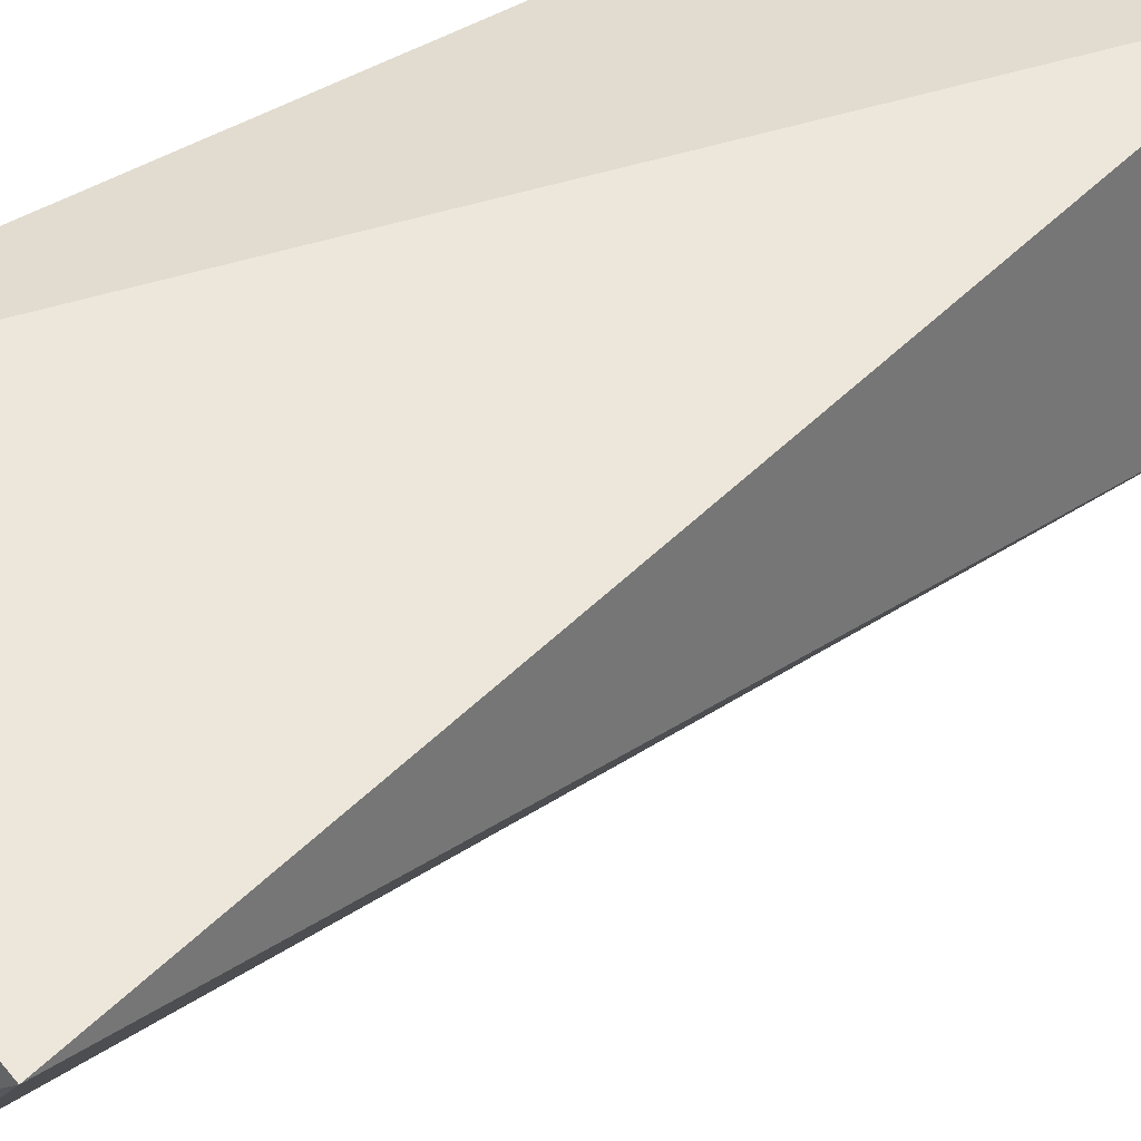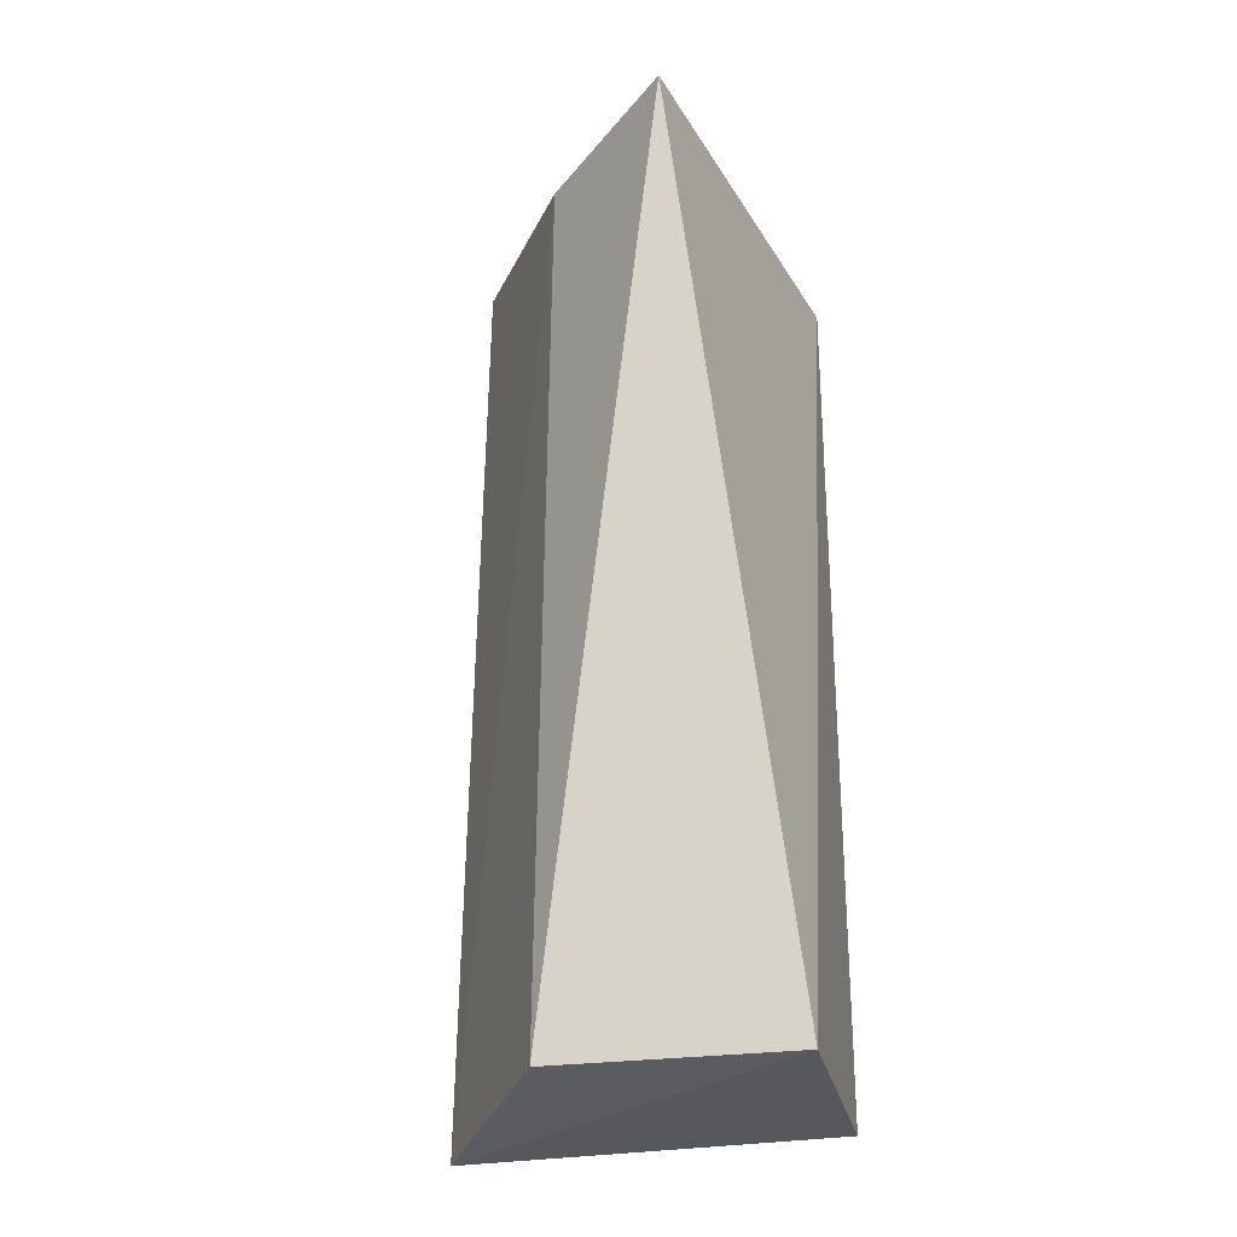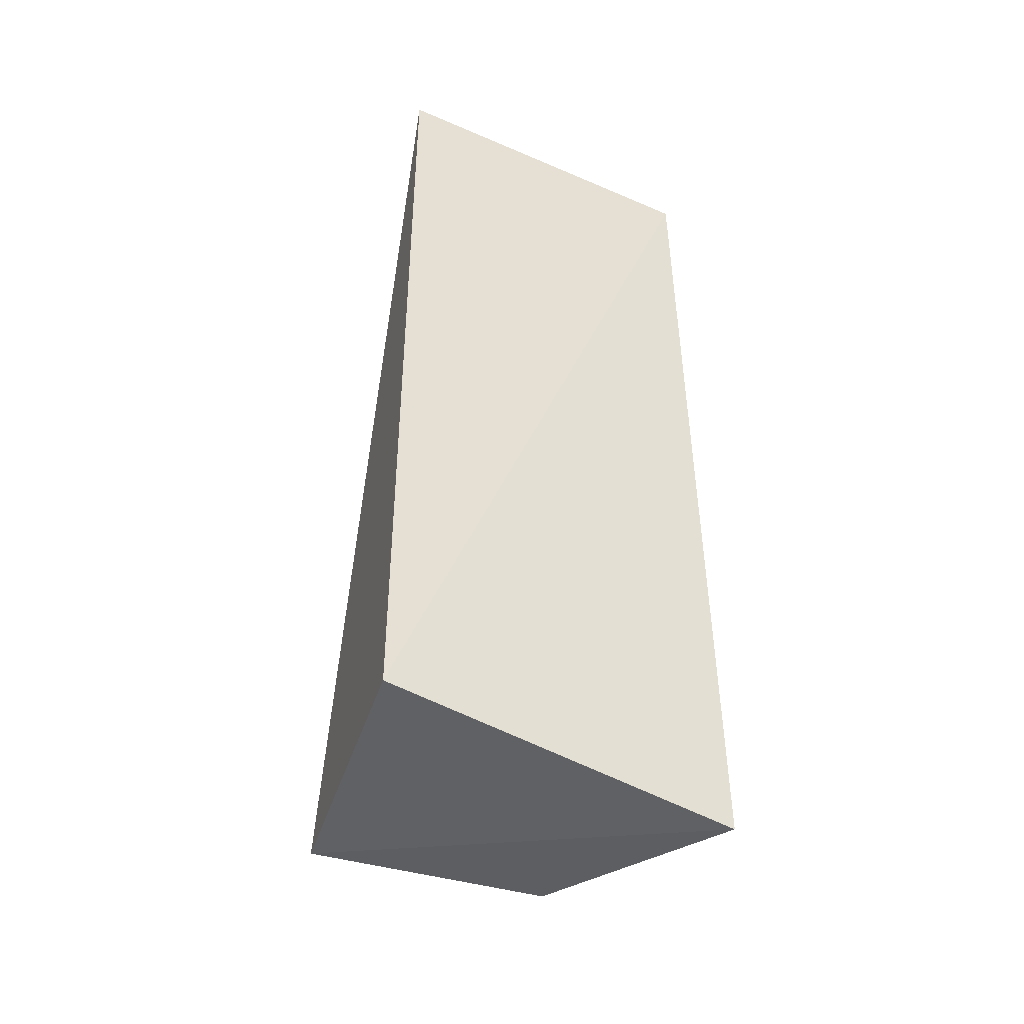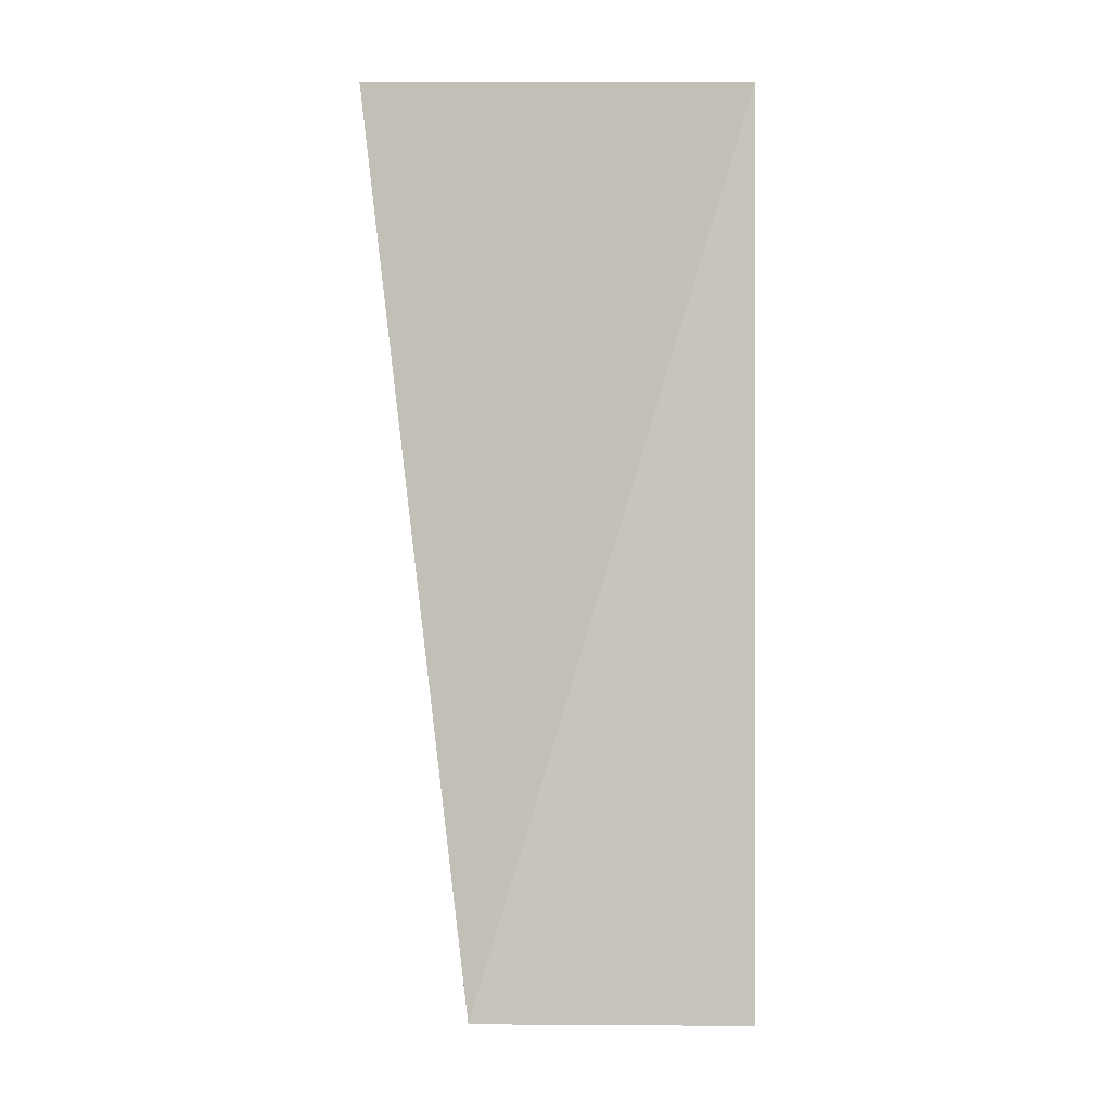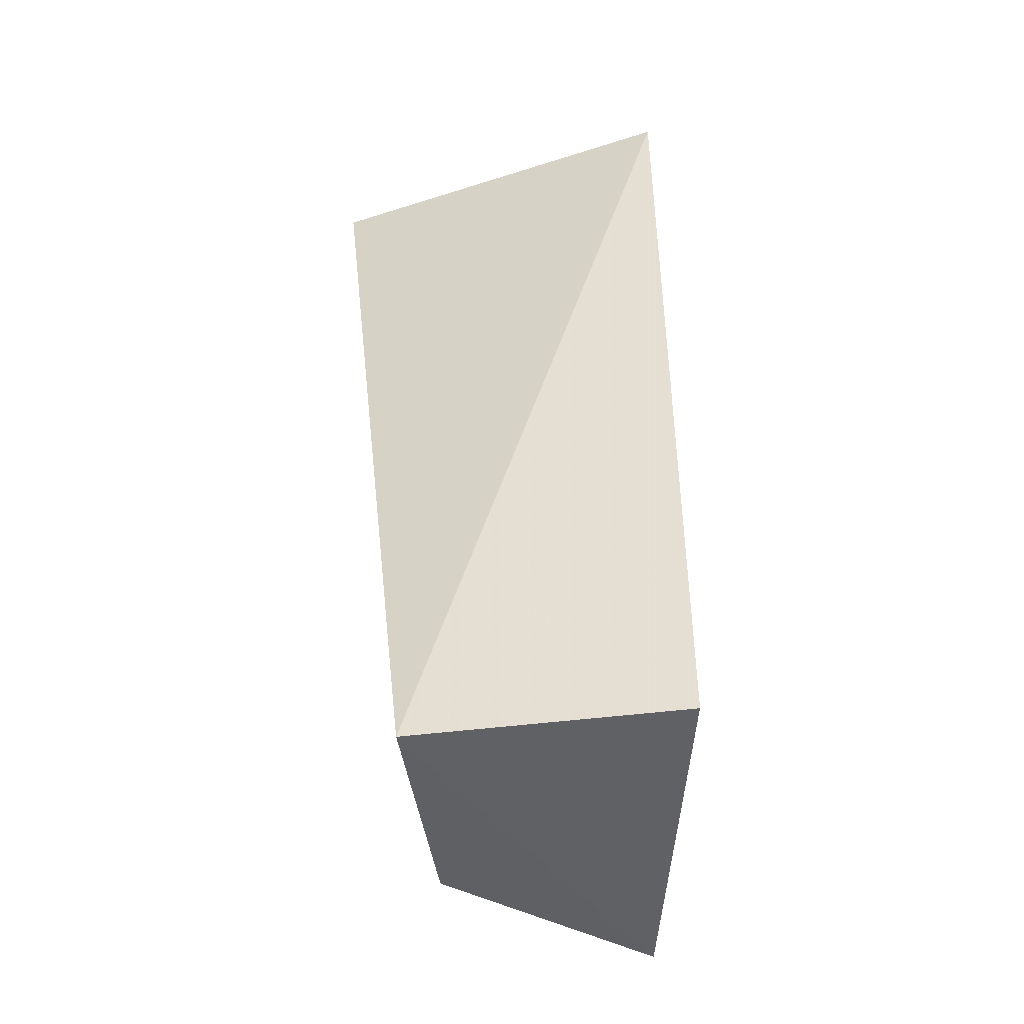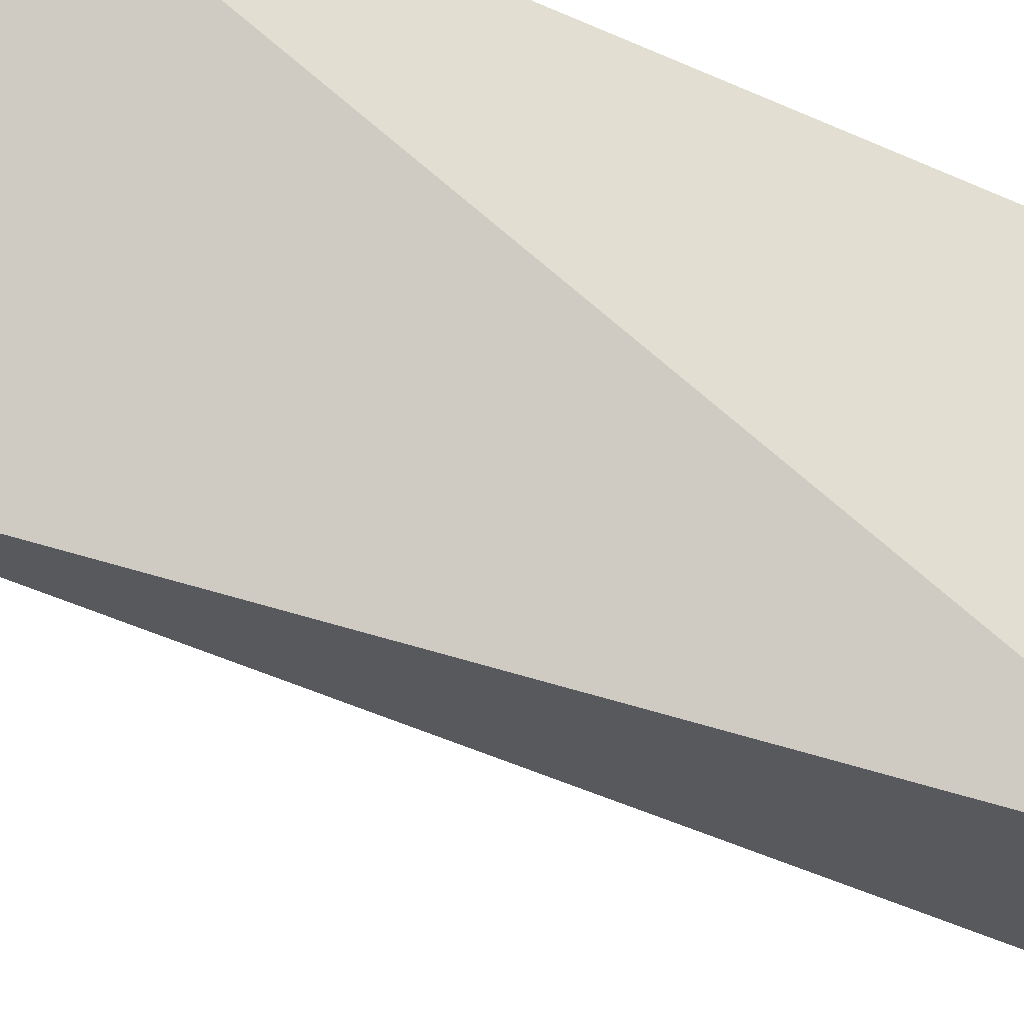
<metadata>
{"format":"obj","ext":"obj","renderer":"f3d","projection":"perspective","resolution":1024,"background":"white","views":[{"elev":34.2,"azim":-133.5,"up":"+Z"},{"elev":-27.6,"azim":-77.9,"up":"+Y"},{"elev":-45.1,"azim":72.4,"up":"+Y"},{"elev":-0.3,"azim":1.6,"up":"+Y"},{"elev":-44.7,"azim":8.6,"up":"+Y"},{"elev":68.0,"azim":-64.6,"up":"+Z"}]}
</metadata>
<code>
v -0.01872 0.01668 -0.02386
v -0.01872 -0.0002102 -0.02386
v -0.02004 0.01714 -0.03039
v -0.02018 -0.000724 -0.03062
v -0.02606 0.01717 -0.02572
v -0.02386 -0.0002102 -0.02386
v -0.0238 0.01666 -0.02817
v -0.0239 -0.000216 -0.02832
f 1 2 3
f 3 2 4
f 5 1 3
f 6 2 1
f 6 1 5
f 6 4 2
f 7 5 3
f 7 3 4
f 8 6 5
f 8 4 6
f 8 7 4
f 8 5 7

</code>
